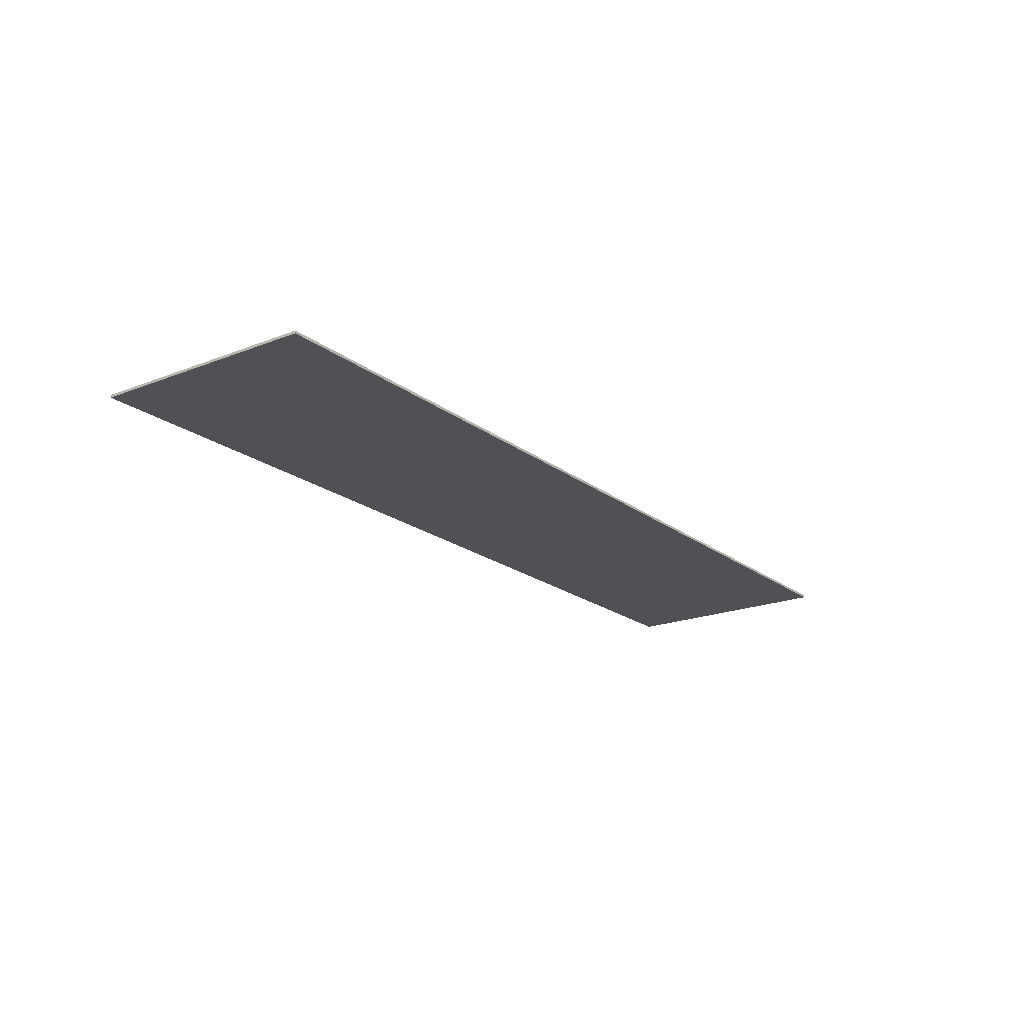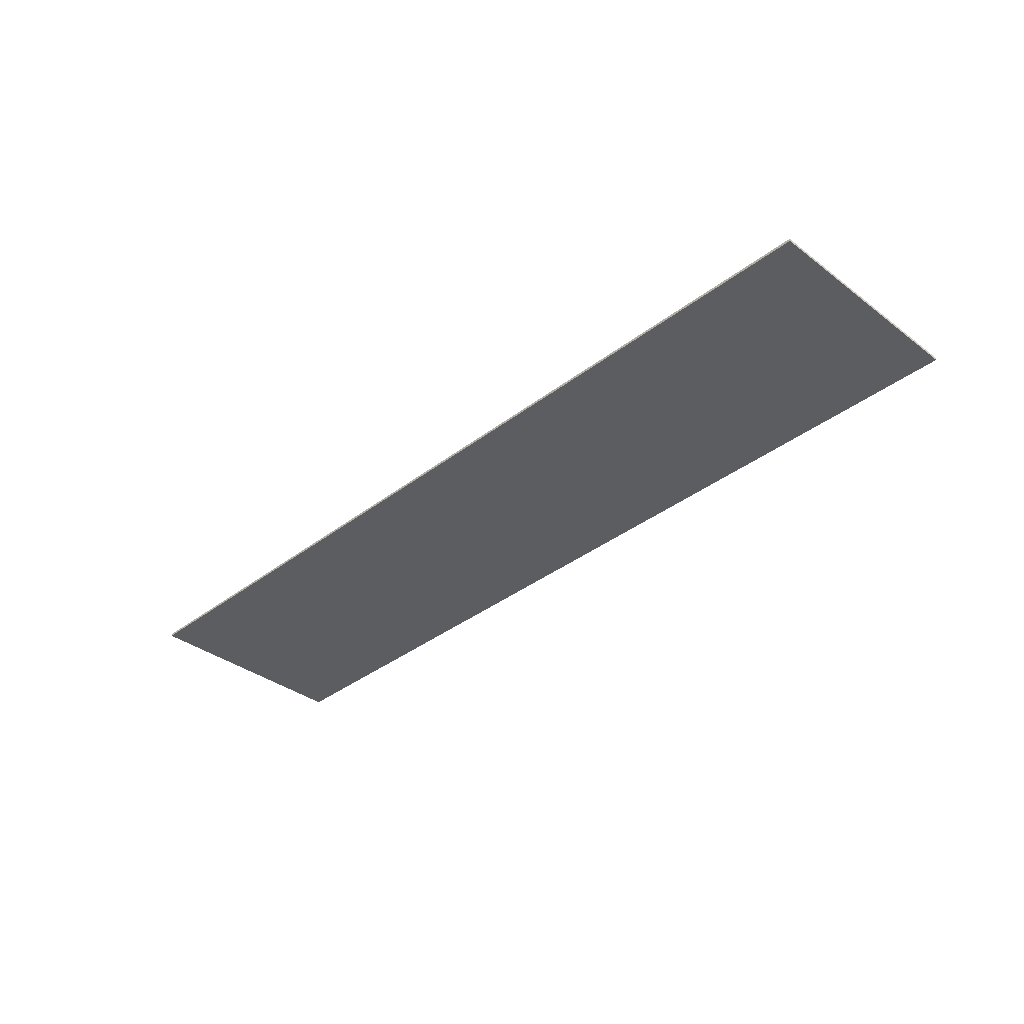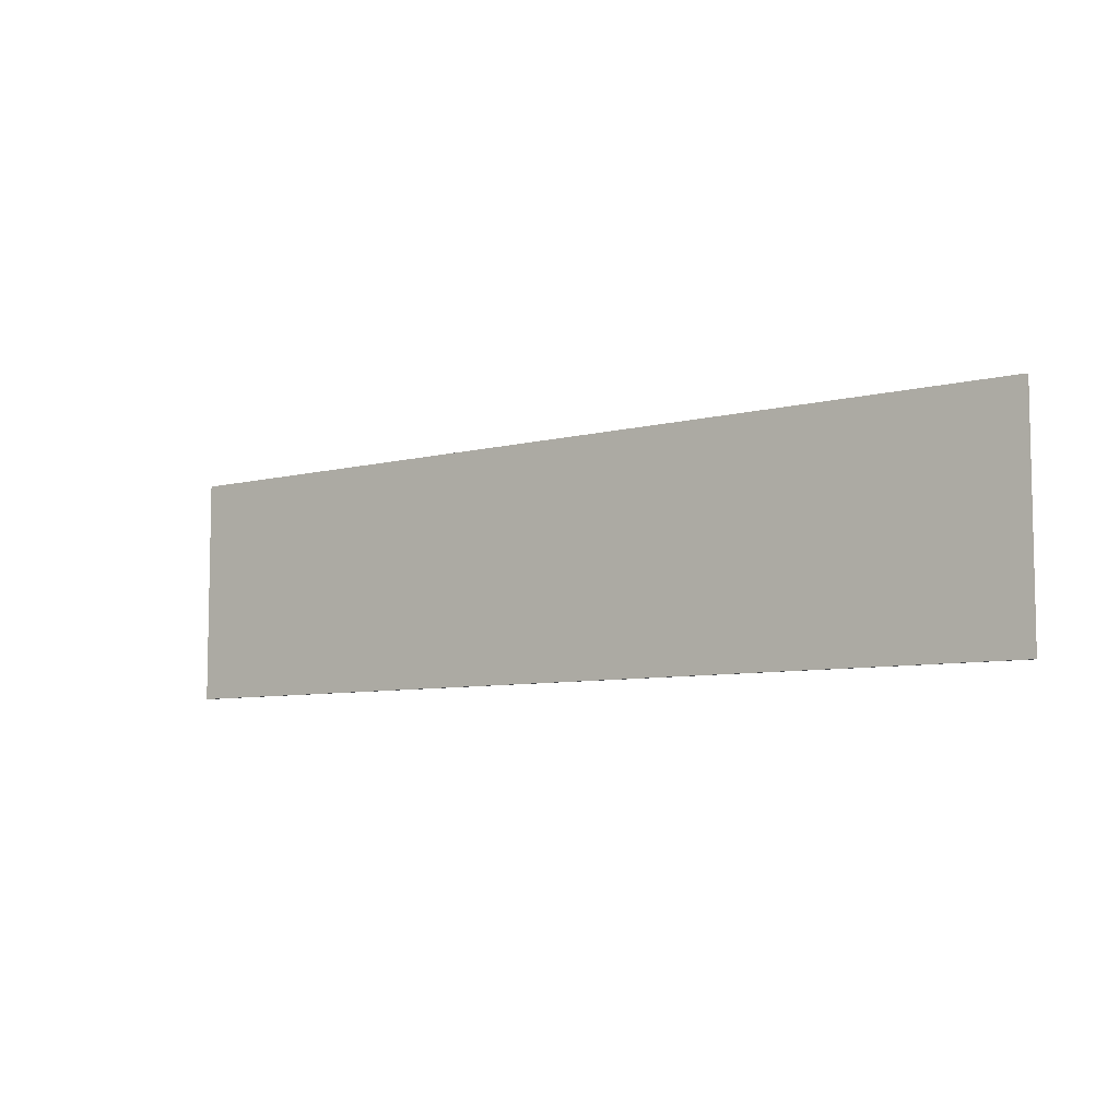
<metadata>
{"format":"obj","ext":"obj","renderer":"f3d","projection":"perspective","resolution":1024,"background":"white","views":[{"elev":-19.9,"azim":126.0,"up":"+Y"},{"elev":-36.0,"azim":-134.7,"up":"+Y"},{"elev":-7.2,"azim":36.9,"up":"+Z"}]}
</metadata>
<code>
v 2.25 0 0.55
v 2.25 0 -0.55
v -2.25 0 -0.55
v -2.25 0 0.55
v -2.25 -0.0125 0.55
v 2.25 -0.0125 0.55
v 2.25 0 0.55
v -2.25 0 0.55
v -2.25 -0.0125 -0.55
v -2.25 -0.0125 0.55
v -2.25 0 0.55
v -2.25 0 -0.55
v 2.25 -0.0125 -0.55
v -2.25 -0.0125 -0.55
v -2.25 0 -0.55
v 2.25 0 -0.55
v 2.25 -0.0125 0.55
v 2.25 -0.0125 -0.55
v 2.25 0 -0.55
v 2.25 0 0.55
v -1.235 -0.0125 0.03535
v -1.25 -0.0125 0
v -1.235 -0.0125 -0.03535
v -1.235 -0.0125 0.03535
v -1.235 -0.0125 -0.03535
v -1.2 -0.0125 -0.05
v -1.2 -0.0125 0.05
v 0.6854 -0.0125 -0.03535
v 0.7 -0.0125 0
v 0.6854 -0.0125 0.03535
v 0.6854 -0.0125 -0.03535
v 0.6854 -0.0125 0.03535
v 0.65 -0.0125 0.05
v 0.65 -0.0125 -0.05
v -1.2 -0.0125 0.1
v -1.213 -0.0125 0.09914
v -1.207 -0.0125 0.04957
v -1.2 -0.0125 0.05
v -1.213 -0.0125 0.09914
v -1.226 -0.0125 0.09659
v -1.213 -0.0125 0.04829
v -1.207 -0.0125 0.04957
v -1.226 -0.0125 0.09659
v -1.238 -0.0125 0.09239
v -1.219 -0.0125 0.04619
v -1.213 -0.0125 0.04829
v -1.238 -0.0125 0.09239
v -1.25 -0.0125 0.0866
v -1.225 -0.0125 0.0433
v -1.219 -0.0125 0.04619
v -1.25 -0.0125 0.0866
v -1.261 -0.0125 0.07934
v -1.23 -0.0125 0.03967
v -1.225 -0.0125 0.0433
v -1.261 -0.0125 0.07934
v -1.271 -0.0125 0.07071
v -1.235 -0.0125 0.03535
v -1.23 -0.0125 0.03967
v -1.271 -0.0125 0.07071
v -1.279 -0.0125 0.06088
v -1.24 -0.0125 0.03044
v -1.235 -0.0125 0.03535
v -1.279 -0.0125 0.06088
v -1.287 -0.0125 0.05
v -1.243 -0.0125 0.025
v -1.24 -0.0125 0.03044
v -1.287 -0.0125 0.05
v -1.292 -0.0125 0.03827
v -1.246 -0.0125 0.01913
v -1.243 -0.0125 0.025
v -1.292 -0.0125 0.03827
v -1.297 -0.0125 0.02588
v -1.248 -0.0125 0.01294
v -1.246 -0.0125 0.01913
v -1.297 -0.0125 0.02588
v -1.299 -0.0125 0.01305
v -1.25 -0.0125 0.006525
v -1.248 -0.0125 0.01294
v -1.299 -0.0125 0.01305
v -1.3 -0.0125 0
v -1.25 -0.0125 0
v -1.25 -0.0125 0.006525
v -1.3 -0.0125 0
v -1.299 -0.0125 -0.01305
v -1.25 -0.0125 -0.006525
v -1.25 -0.0125 0
v -1.299 -0.0125 -0.01305
v -1.297 -0.0125 -0.02588
v -1.248 -0.0125 -0.01294
v -1.25 -0.0125 -0.006525
v -1.297 -0.0125 -0.02588
v -1.292 -0.0125 -0.03827
v -1.246 -0.0125 -0.01913
v -1.248 -0.0125 -0.01294
v -1.292 -0.0125 -0.03827
v -1.287 -0.0125 -0.05
v -1.243 -0.0125 -0.025
v -1.246 -0.0125 -0.01913
v -1.287 -0.0125 -0.05
v -1.279 -0.0125 -0.06088
v -1.24 -0.0125 -0.03044
v -1.243 -0.0125 -0.025
v -1.279 -0.0125 -0.06088
v -1.271 -0.0125 -0.07071
v -1.235 -0.0125 -0.03535
v -1.24 -0.0125 -0.03044
v -1.271 -0.0125 -0.07071
v -1.261 -0.0125 -0.07934
v -1.23 -0.0125 -0.03967
v -1.235 -0.0125 -0.03535
v -1.261 -0.0125 -0.07934
v -1.25 -0.0125 -0.0866
v -1.225 -0.0125 -0.0433
v -1.23 -0.0125 -0.03967
v -1.25 -0.0125 -0.0866
v -1.238 -0.0125 -0.09239
v -1.219 -0.0125 -0.04619
v -1.225 -0.0125 -0.0433
v -1.238 -0.0125 -0.09239
v -1.226 -0.0125 -0.09659
v -1.213 -0.0125 -0.04829
v -1.219 -0.0125 -0.04619
v -1.226 -0.0125 -0.09659
v -1.213 -0.0125 -0.09914
v -1.207 -0.0125 -0.04957
v -1.213 -0.0125 -0.04829
v -1.213 -0.0125 -0.09914
v -1.2 -0.0125 -0.1
v -1.2 -0.0125 -0.05
v -1.207 -0.0125 -0.04957
v 0.65 -0.0125 -0.1
v 0.6631 -0.0125 -0.09914
v 0.6565 -0.0125 -0.04957
v 0.65 -0.0125 -0.05
v 0.6631 -0.0125 -0.09914
v 0.6759 -0.0125 -0.09659
v 0.6629 -0.0125 -0.04829
v 0.6565 -0.0125 -0.04957
v 0.6759 -0.0125 -0.09659
v 0.6883 -0.0125 -0.09239
v 0.6691 -0.0125 -0.04619
v 0.6629 -0.0125 -0.04829
v 0.6883 -0.0125 -0.09239
v 0.7 -0.0125 -0.0866
v 0.675 -0.0125 -0.0433
v 0.6691 -0.0125 -0.04619
v 0.7 -0.0125 -0.0866
v 0.7109 -0.0125 -0.07934
v 0.6804 -0.0125 -0.03967
v 0.675 -0.0125 -0.0433
v 0.7109 -0.0125 -0.07934
v 0.7207 -0.0125 -0.07071
v 0.6854 -0.0125 -0.03535
v 0.6804 -0.0125 -0.03967
v 0.7207 -0.0125 -0.07071
v 0.7293 -0.0125 -0.06088
v 0.6897 -0.0125 -0.03044
v 0.6854 -0.0125 -0.03535
v 0.7293 -0.0125 -0.06088
v 0.7366 -0.0125 -0.05
v 0.6933 -0.0125 -0.025
v 0.6897 -0.0125 -0.03044
v 0.7366 -0.0125 -0.05
v 0.7424 -0.0125 -0.03827
v 0.6962 -0.0125 -0.01913
v 0.6933 -0.0125 -0.025
v 0.7424 -0.0125 -0.03827
v 0.7466 -0.0125 -0.02588
v 0.6983 -0.0125 -0.01294
v 0.6962 -0.0125 -0.01913
v 0.7466 -0.0125 -0.02588
v 0.7491 -0.0125 -0.01305
v 0.6996 -0.0125 -0.006525
v 0.6983 -0.0125 -0.01294
v 0.7491 -0.0125 -0.01305
v 0.75 -0.0125 0
v 0.7 -0.0125 0
v 0.6996 -0.0125 -0.006525
v 0.75 -0.0125 0
v 0.7491 -0.0125 0.01305
v 0.6996 -0.0125 0.006525
v 0.7 -0.0125 0
v 0.7491 -0.0125 0.01305
v 0.7466 -0.0125 0.02588
v 0.6983 -0.0125 0.01294
v 0.6996 -0.0125 0.006525
v 0.7466 -0.0125 0.02588
v 0.7424 -0.0125 0.03827
v 0.6962 -0.0125 0.01913
v 0.6983 -0.0125 0.01294
v 0.7424 -0.0125 0.03827
v 0.7366 -0.0125 0.05
v 0.6933 -0.0125 0.025
v 0.6962 -0.0125 0.01913
v 0.7366 -0.0125 0.05
v 0.7293 -0.0125 0.06088
v 0.6897 -0.0125 0.03044
v 0.6933 -0.0125 0.025
v 0.7293 -0.0125 0.06088
v 0.7207 -0.0125 0.07071
v 0.6854 -0.0125 0.03535
v 0.6897 -0.0125 0.03044
v 0.7207 -0.0125 0.07071
v 0.7109 -0.0125 0.07934
v 0.6804 -0.0125 0.03967
v 0.6854 -0.0125 0.03535
v 0.7109 -0.0125 0.07934
v 0.7 -0.0125 0.0866
v 0.675 -0.0125 0.0433
v 0.6804 -0.0125 0.03967
v 0.7 -0.0125 0.0866
v 0.6883 -0.0125 0.09239
v 0.6691 -0.0125 0.04619
v 0.675 -0.0125 0.0433
v 0.6883 -0.0125 0.09239
v 0.6759 -0.0125 0.09659
v 0.6629 -0.0125 0.04829
v 0.6691 -0.0125 0.04619
v 0.6759 -0.0125 0.09659
v 0.6631 -0.0125 0.09914
v 0.6565 -0.0125 0.04957
v 0.6629 -0.0125 0.04829
v 0.6631 -0.0125 0.09914
v 0.65 -0.0125 0.1
v 0.65 -0.0125 0.05
v 0.6565 -0.0125 0.04957
v -1.2 -0.0125 0.2
v -1.226 -0.0125 0.1983
v -1.213 -0.0125 0.09914
v -1.2 -0.0125 0.1
v -1.226 -0.0125 0.1983
v -1.252 -0.0125 0.1932
v -1.226 -0.0125 0.09659
v -1.213 -0.0125 0.09914
v -1.252 -0.0125 0.1932
v -1.277 -0.0125 0.1848
v -1.238 -0.0125 0.09239
v -1.226 -0.0125 0.09659
v -1.277 -0.0125 0.1848
v -1.3 -0.0125 0.1732
v -1.25 -0.0125 0.0866
v -1.238 -0.0125 0.09239
v -1.3 -0.0125 0.1732
v -1.322 -0.0125 0.1587
v -1.261 -0.0125 0.07934
v -1.25 -0.0125 0.0866
v -1.322 -0.0125 0.1587
v -1.341 -0.0125 0.1414
v -1.271 -0.0125 0.07071
v -1.261 -0.0125 0.07934
v -1.341 -0.0125 0.1414
v -1.359 -0.0125 0.1218
v -1.279 -0.0125 0.06088
v -1.271 -0.0125 0.07071
v -1.359 -0.0125 0.1218
v -1.373 -0.0125 0.1
v -1.287 -0.0125 0.05
v -1.279 -0.0125 0.06088
v -1.373 -0.0125 0.1
v -1.385 -0.0125 0.07654
v -1.292 -0.0125 0.03827
v -1.287 -0.0125 0.05
v -1.385 -0.0125 0.07654
v -1.393 -0.0125 0.05176
v -1.297 -0.0125 0.02588
v -1.292 -0.0125 0.03827
v -1.393 -0.0125 0.05176
v -1.398 -0.0125 0.0261
v -1.299 -0.0125 0.01305
v -1.297 -0.0125 0.02588
v -1.398 -0.0125 0.0261
v -1.4 -0.0125 0
v -1.3 -0.0125 0
v -1.299 -0.0125 0.01305
v -1.4 -0.0125 0
v -1.398 -0.0125 -0.0261
v -1.299 -0.0125 -0.01305
v -1.3 -0.0125 0
v -1.398 -0.0125 -0.0261
v -1.393 -0.0125 -0.05176
v -1.297 -0.0125 -0.02588
v -1.299 -0.0125 -0.01305
v -1.393 -0.0125 -0.05176
v -1.385 -0.0125 -0.07654
v -1.292 -0.0125 -0.03827
v -1.297 -0.0125 -0.02588
v -1.385 -0.0125 -0.07654
v -1.373 -0.0125 -0.1
v -1.287 -0.0125 -0.05
v -1.292 -0.0125 -0.03827
v -1.373 -0.0125 -0.1
v -1.359 -0.0125 -0.1218
v -1.279 -0.0125 -0.06088
v -1.287 -0.0125 -0.05
v -1.359 -0.0125 -0.1218
v -1.341 -0.0125 -0.1414
v -1.271 -0.0125 -0.07071
v -1.279 -0.0125 -0.06088
v -1.341 -0.0125 -0.1414
v -1.322 -0.0125 -0.1587
v -1.261 -0.0125 -0.07934
v -1.271 -0.0125 -0.07071
v -1.322 -0.0125 -0.1587
v -1.3 -0.0125 -0.1732
v -1.25 -0.0125 -0.0866
v -1.261 -0.0125 -0.07934
v -1.3 -0.0125 -0.1732
v -1.277 -0.0125 -0.1848
v -1.238 -0.0125 -0.09239
v -1.25 -0.0125 -0.0866
v -1.277 -0.0125 -0.1848
v -1.252 -0.0125 -0.1932
v -1.226 -0.0125 -0.09659
v -1.238 -0.0125 -0.09239
v -1.252 -0.0125 -0.1932
v -1.226 -0.0125 -0.1983
v -1.213 -0.0125 -0.09914
v -1.226 -0.0125 -0.09659
v -1.226 -0.0125 -0.1983
v -1.2 -0.0125 -0.2
v -1.2 -0.0125 -0.1
v -1.213 -0.0125 -0.09914
v 0.75 -0.0125 -0.1
v 0.7207 -0.0125 -0.07071
v 0.65 -0.0125 -0.1
v 0.75 -0.0125 -0.1
v 0.75 -0.0125 0
v 0.7207 -0.0125 -0.07071
v 0.75 -0.0125 0.1
v 0.7207 -0.0125 0.07071
v 0.75 -0.0125 0
v 0.75 -0.0125 0.1
v 0.65 -0.0125 0.1
v 0.7207 -0.0125 0.07071
v -1.4 -0.0125 0.2
v -1.341 -0.0125 0.1414
v -1.2 -0.0125 0.2
v -1.4 -0.0125 0.2
v -1.4 -0.0125 0
v -1.341 -0.0125 0.1414
v -1.4 -0.0125 -0.2
v -1.341 -0.0125 -0.1414
v -1.4 -0.0125 0
v -1.4 -0.0125 -0.2
v -1.2 -0.0125 -0.2
v -1.341 -0.0125 -0.1414
v 0.65 -0.0125 0.05
v -1.2 -0.0125 0.05
v -1.2 -0.0125 -0.05
v 0.65 -0.0125 -0.05
v 0.65 -0.0125 0.1
v -1.2 -0.0125 0.1
v -1.2 -0.0125 0.05
v 0.65 -0.0125 0.05
v 0.65 -0.0125 -0.05
v -1.2 -0.0125 -0.05
v -1.2 -0.0125 -0.1
v 0.65 -0.0125 -0.1
v -1.2 -0.0125 0.2
v -1.2 -0.0125 0.1
v 0.65 -0.0125 0.1
v 0.775 -0.0125 0.2
v 0.775 -0.0125 0.2
v 0.65 -0.0125 0.1
v 0.75 -0.0125 0.1
v 0.775 -0.0125 0.2
v 0.75 -0.0125 0.1
v 1.125 -0.0125 0.1
v 0.88 -0.0125 0.305
v 0.88 -0.0125 0.305
v 1.125 -0.0125 0.1
v 1.18 -0.0125 0.155
v 1 -0.0125 0.385
v 1.115 -0.0125 0.44
v 1 -0.0125 0.385
v 1.18 -0.0125 0.155
v 1.25 -0.0125 0.165
v 1.24 -0.0125 0.45
v 1.115 -0.0125 0.44
v 1.25 -0.0125 0.165
v 1.385 -0.0125 0.37
v 1.505 -0.0125 0.275
v 1.25 -0.0125 0.165
v 1.5 -0.0125 0.11
v 1.54 -0.0125 0.235
v 1.54 -0.0125 0.235
v 1.5 -0.0125 0.11
v 1.54 -0.0125 0.155
v 1.125 -0.0125 0.1
v 0.75 -0.0125 0.1
v 0.75 -0.0125 0
v 1.09 -0.0125 -0.045
v 1.09 -0.0125 -0.045
v 0.75 -0.0125 0
v 0.75 -0.0125 -0.1
v 1.1 -0.0125 -0.135
v 1.1 -0.0125 -0.135
v 0.75 -0.0125 -0.1
v 0.645 -0.0125 -0.2
v 0.795 -0.0125 -0.32
v 1.15 -0.0125 -0.2
v 1.1 -0.0125 -0.135
v 0.795 -0.0125 -0.32
v 0.985 -0.0125 -0.415
v 1.4 -0.0125 -0.275
v 1.15 -0.0125 -0.2
v 0.985 -0.0125 -0.415
v 1.115 -0.0125 -0.45
v 1.4 -0.0125 -0.275
v 1.115 -0.0125 -0.45
v 1.29 -0.0125 -0.43
v 1.43 -0.0125 -0.315
v 1.43 -0.0125 -0.315
v 1.29 -0.0125 -0.43
v 1.42 -0.0125 -0.37
v 0.65 -0.0125 -0.1
v -1.2 -0.0125 -0.1
v -1.2 -0.0125 -0.2
v 0.645 -0.0125 -0.2
v 0.75 -0.0125 -0.1
v 0.65 -0.0125 -0.1
v 0.645 -0.0125 -0.2
v -2.25 -0.0125 0.55
v 1 -0.0125 0.385
v 1.115 -0.0125 0.44
v -2.25 -0.0125 0.55
v 0.88 -0.0125 0.305
v 1 -0.0125 0.385
v 0.775 -0.0125 0.2
v 0.88 -0.0125 0.305
v -2.25 -0.0125 0.55
v -1.2 -0.0125 0.2
v -2.25 -0.0125 0.55
v -1.4 -0.0125 0.2
v -1.2 -0.0125 0.2
v -1.4 -0.0125 0
v -1.4 -0.0125 0.2
v -2.25 -0.0125 0.55
v -2.25 -0.0125 -0.55
v -1.4 -0.0125 0
v -2.25 -0.0125 -0.55
v -1.4 -0.0125 -0.2
v -1.2 -0.0125 -0.2
v -1.4 -0.0125 -0.2
v -2.25 -0.0125 -0.55
v 0.645 -0.0125 -0.2
v -1.2 -0.0125 -0.2
v -2.25 -0.0125 -0.55
v 0.795 -0.0125 -0.32
v 0.795 -0.0125 -0.32
v -2.25 -0.0125 -0.55
v 0.985 -0.0125 -0.415
v 0.985 -0.0125 -0.415
v -2.25 -0.0125 -0.55
v 1.115 -0.0125 -0.45
v 1.115 -0.0125 -0.45
v -2.25 -0.0125 -0.55
v 2.25 -0.0125 -0.55
v 1.29 -0.0125 -0.43
v 1.115 -0.0125 -0.45
v 2.25 -0.0125 -0.55
v 1.42 -0.0125 -0.37
v 1.29 -0.0125 -0.43
v 2.25 -0.0125 -0.55
v 1.43 -0.0125 -0.315
v 1.42 -0.0125 -0.37
v 2.25 -0.0125 -0.55
v 1.43 -0.0125 -0.315
v 2.25 -0.0125 -0.55
v 1.5 -0.0125 0.11
v 1.4 -0.0125 -0.275
v 1.15 -0.0125 -0.2
v 1.4 -0.0125 -0.275
v 1.5 -0.0125 0.11
v 1.25 -0.0125 0.165
v 1.1 -0.0125 -0.135
v 1.15 -0.0125 -0.2
v 1.25 -0.0125 0.165
v 1.18 -0.0125 0.155
v 1.09 -0.0125 -0.045
v 1.1 -0.0125 -0.135
v 1.18 -0.0125 0.155
v 1.125 -0.0125 0.1
v 1.54 -0.0125 0.155
v 1.5 -0.0125 0.11
v 2.25 -0.0125 -0.55
v 2.25 -0.0125 0.55
v 2.25 -0.0125 0.55
v 1.54 -0.0125 0.235
v 1.54 -0.0125 0.155
v 2.25 -0.0125 0.55
v 1.505 -0.0125 0.275
v 1.54 -0.0125 0.235
v 1.385 -0.0125 0.37
v 1.25 -0.0125 0.165
v 1.505 -0.0125 0.275
v 1.24 -0.0125 0.45
v 2.25 -0.0125 0.55
v -2.25 -0.0125 0.55
v 1.115 -0.0125 0.44
v 2.25 -0.0125 0.55
v 1.24 -0.0125 0.45
v 1.385 -0.0125 0.37
v 2.25 -0.0125 0.55
v 1.385 -0.0125 0.37
v 1.505 -0.0125 0.275
g mesh567206
f 1 2 3
f 3 4 1
f 5 6 7
f 7 8 5
f 9 10 11
f 11 12 9
f 13 14 15
f 15 16 13
f 17 18 19
f 19 20 17
g mesh567208
f 21 22 23
f 24 25 26
f 26 27 24
g mesh567210
f 28 29 30
f 31 32 33
f 33 34 31
g mesh567212
f 35 36 37
f 37 38 35
f 39 40 41
f 41 42 39
f 43 44 45
f 45 46 43
f 47 48 49
f 49 50 47
f 51 52 53
f 53 54 51
f 55 56 57
f 57 58 55
f 59 60 61
f 61 62 59
f 63 64 65
f 65 66 63
f 67 68 69
f 69 70 67
f 71 72 73
f 73 74 71
f 75 76 77
f 77 78 75
f 79 80 81
f 81 82 79
f 83 84 85
f 85 86 83
f 87 88 89
f 89 90 87
f 91 92 93
f 93 94 91
f 95 96 97
f 97 98 95
f 99 100 101
f 101 102 99
f 103 104 105
f 105 106 103
f 107 108 109
f 109 110 107
f 111 112 113
f 113 114 111
f 115 116 117
f 117 118 115
f 119 120 121
f 121 122 119
f 123 124 125
f 125 126 123
f 127 128 129
f 129 130 127
g mesh567214
f 131 132 133
f 133 134 131
f 135 136 137
f 137 138 135
f 139 140 141
f 141 142 139
f 143 144 145
f 145 146 143
f 147 148 149
f 149 150 147
f 151 152 153
f 153 154 151
f 155 156 157
f 157 158 155
f 159 160 161
f 161 162 159
f 163 164 165
f 165 166 163
f 167 168 169
f 169 170 167
f 171 172 173
f 173 174 171
f 175 176 177
f 177 178 175
f 179 180 181
f 181 182 179
f 183 184 185
f 185 186 183
f 187 188 189
f 189 190 187
f 191 192 193
f 193 194 191
f 195 196 197
f 197 198 195
f 199 200 201
f 201 202 199
f 203 204 205
f 205 206 203
f 207 208 209
f 209 210 207
f 211 212 213
f 213 214 211
f 215 216 217
f 217 218 215
f 219 220 221
f 221 222 219
f 223 224 225
f 225 226 223
g mesh567216
f 227 228 229
f 229 230 227
f 231 232 233
f 233 234 231
f 235 236 237
f 237 238 235
f 239 240 241
f 241 242 239
f 243 244 245
f 245 246 243
f 247 248 249
f 249 250 247
f 251 252 253
f 253 254 251
f 255 256 257
f 257 258 255
f 259 260 261
f 261 262 259
f 263 264 265
f 265 266 263
f 267 268 269
f 269 270 267
f 271 272 273
f 273 274 271
f 275 276 277
f 277 278 275
f 279 280 281
f 281 282 279
f 283 284 285
f 285 286 283
f 287 288 289
f 289 290 287
f 291 292 293
f 293 294 291
f 295 296 297
f 297 298 295
f 299 300 301
f 301 302 299
f 303 304 305
f 305 306 303
f 307 308 309
f 309 310 307
f 311 312 313
f 313 314 311
f 315 316 317
f 317 318 315
f 319 320 321
f 321 322 319
g mesh567218
f 323 324 325
f 326 327 328
f 329 330 331
f 332 333 334
g mesh567220
f 335 336 337
f 338 339 340
f 341 342 343
f 344 345 346
f 347 348 349
f 349 350 347
f 351 352 353
f 353 354 351
f 355 356 357
f 357 358 355
f 359 360 361
f 361 362 359
f 363 364 365
f 366 367 368
f 368 369 366
f 370 371 372
f 372 373 370
f 374 375 376
f 376 377 374
f 378 379 380
f 380 381 378
f 382 383 384
f 384 385 382
f 386 387 388
f 389 390 391
f 391 392 389
f 393 394 395
f 395 396 393
f 397 398 399
f 399 400 397
f 401 402 403
f 403 404 401
f 405 406 407
f 407 408 405
f 409 410 411
f 411 412 409
f 413 414 415
f 416 417 418
f 418 419 416
f 420 421 422
f 423 424 425
f 426 427 428
f 429 430 431
f 431 432 429
f 433 434 435
f 436 437 438
f 438 439 436
f 440 441 442
f 443 444 445
f 446 447 448
f 448 449 446
f 450 451 452
f 453 454 455
f 456 457 458
f 459 460 461
f 462 463 464
f 465 466 467
f 468 469 470
f 470 471 468
f 472 473 474
f 474 475 472
f 476 477 478
f 478 479 476
f 480 481 482
f 482 483 480
f 484 485 486
f 486 487 484
f 488 489 490
f 491 492 493
f 494 495 496
f 497 498 499
f 499 500 497
f 501 502 503
f 504 505 506

</code>
